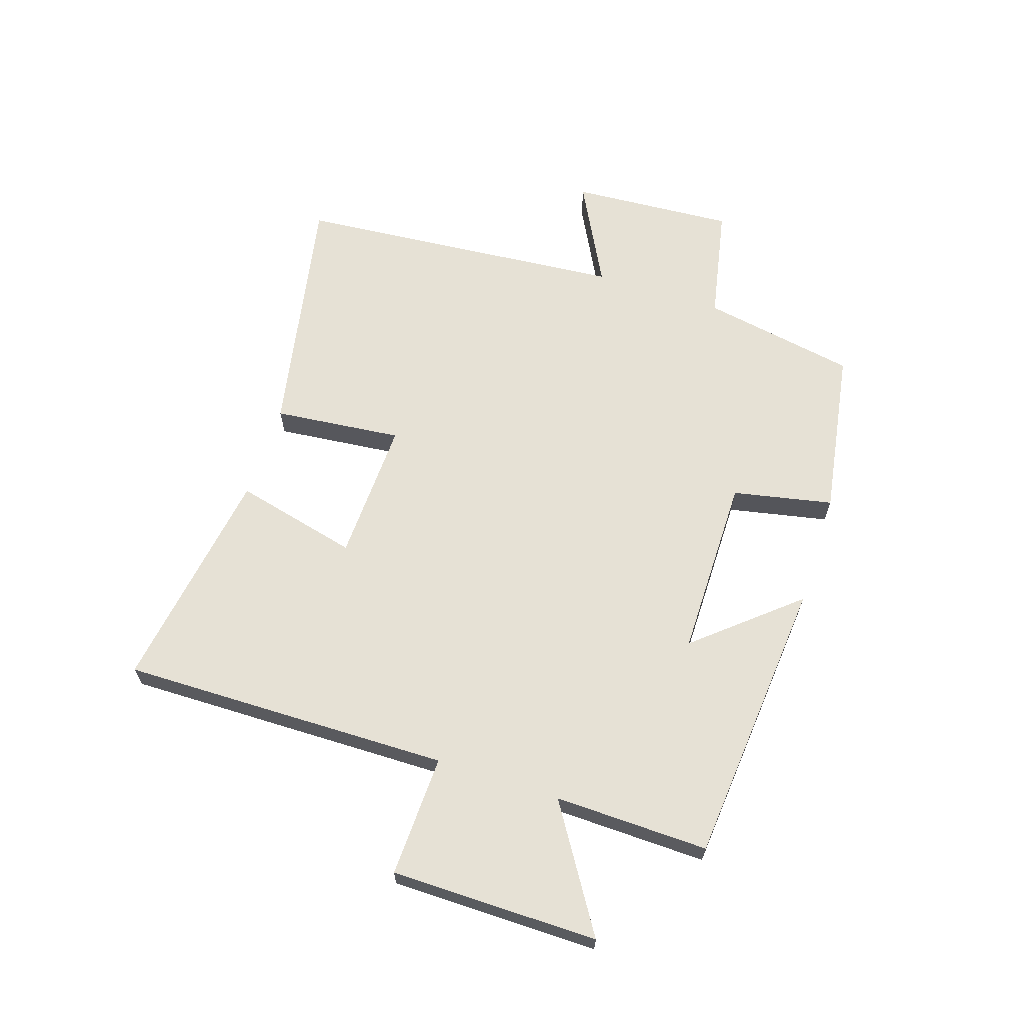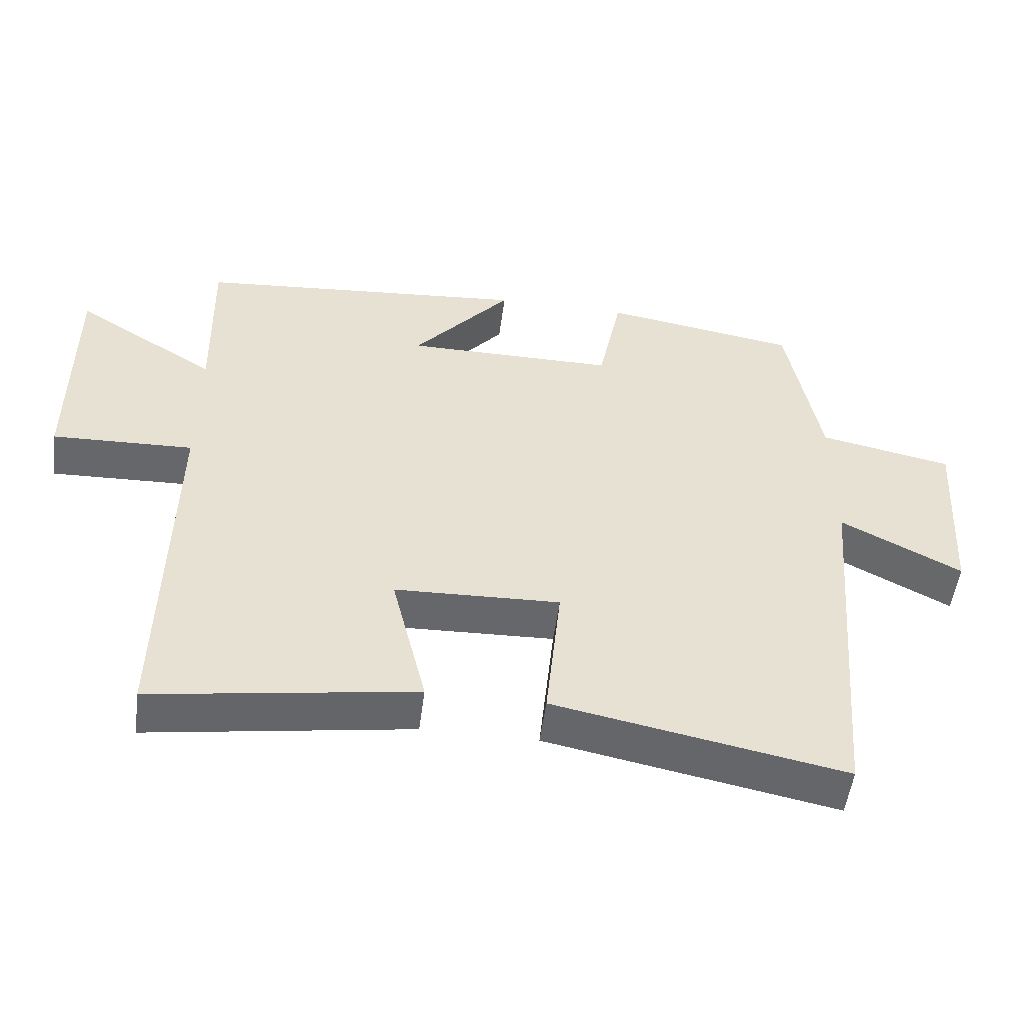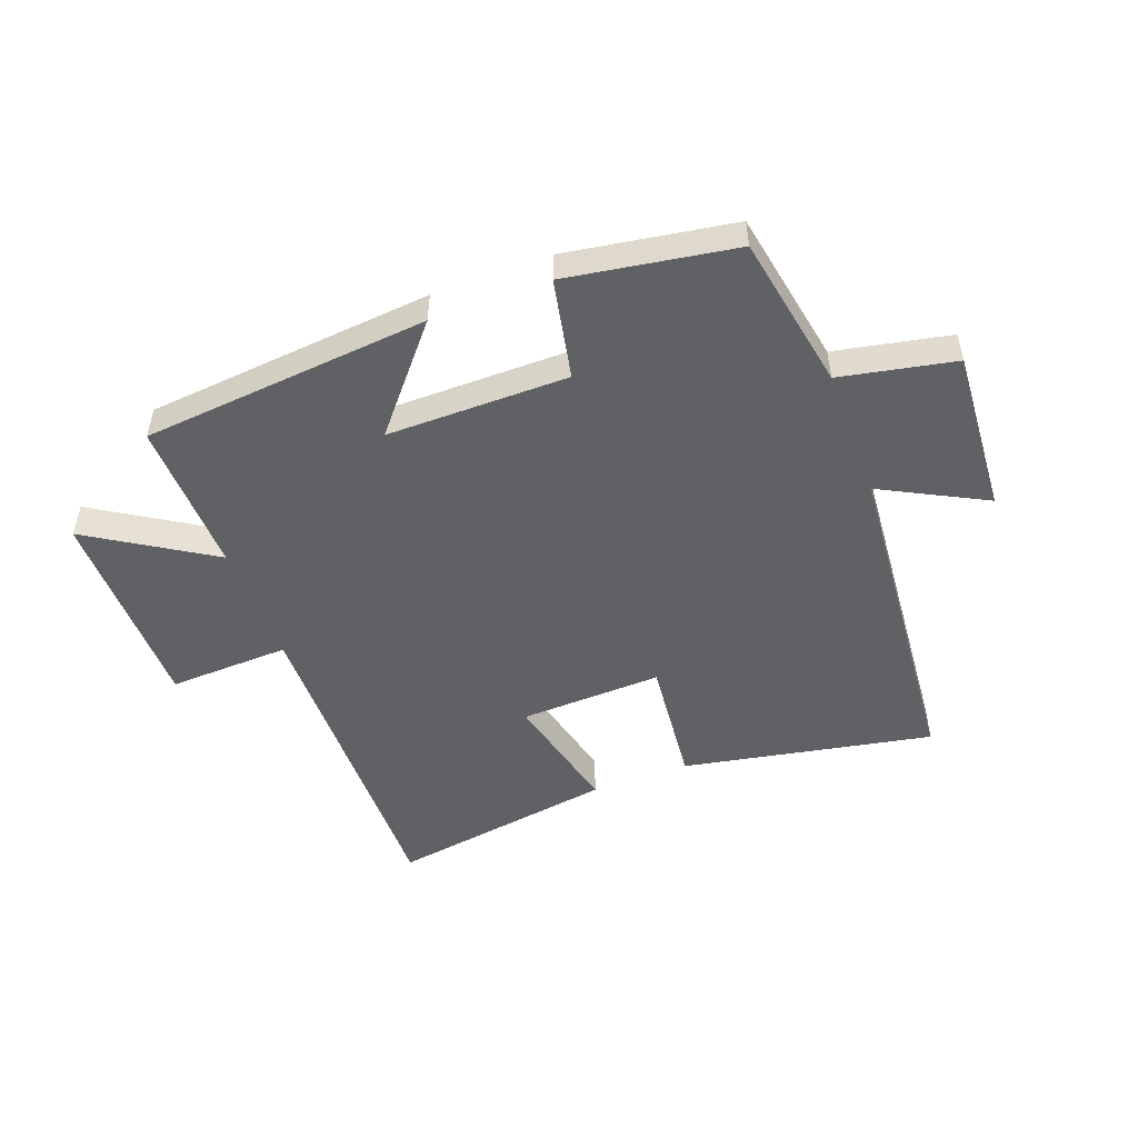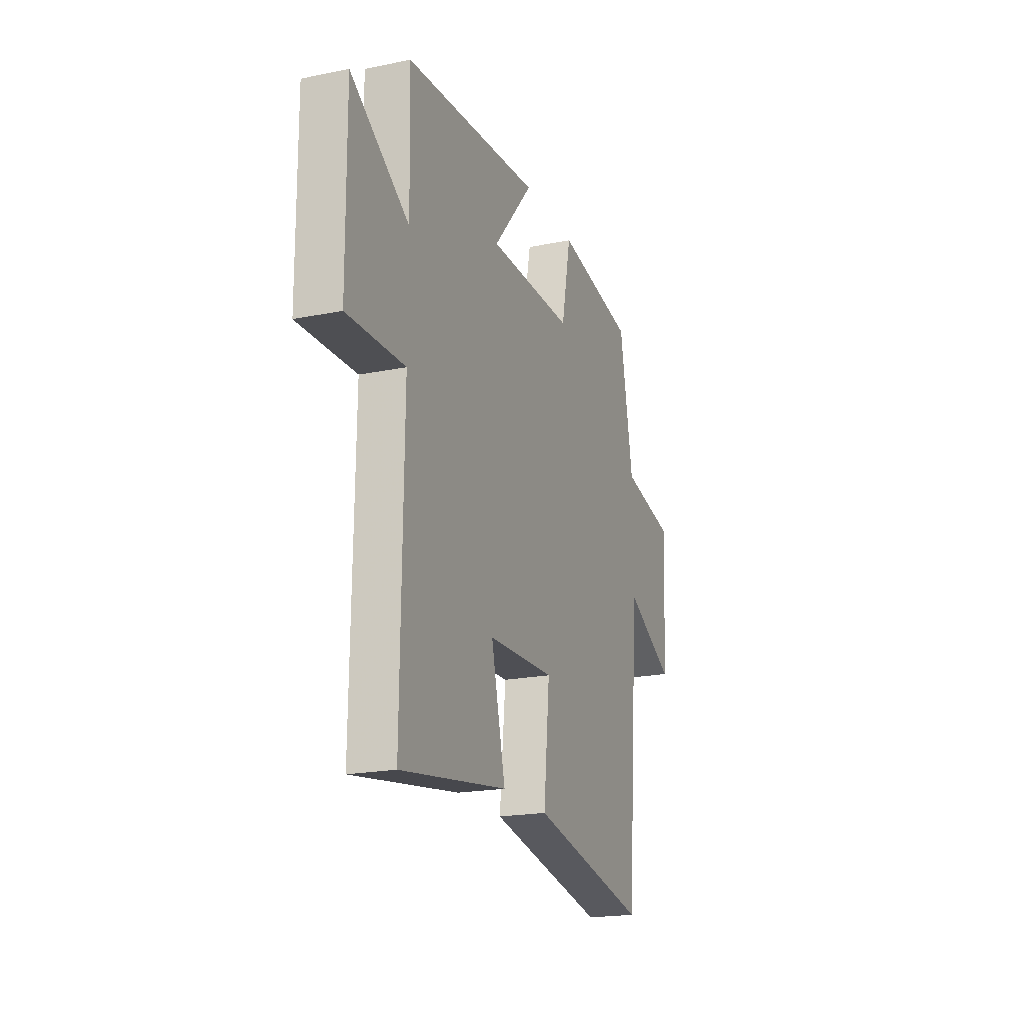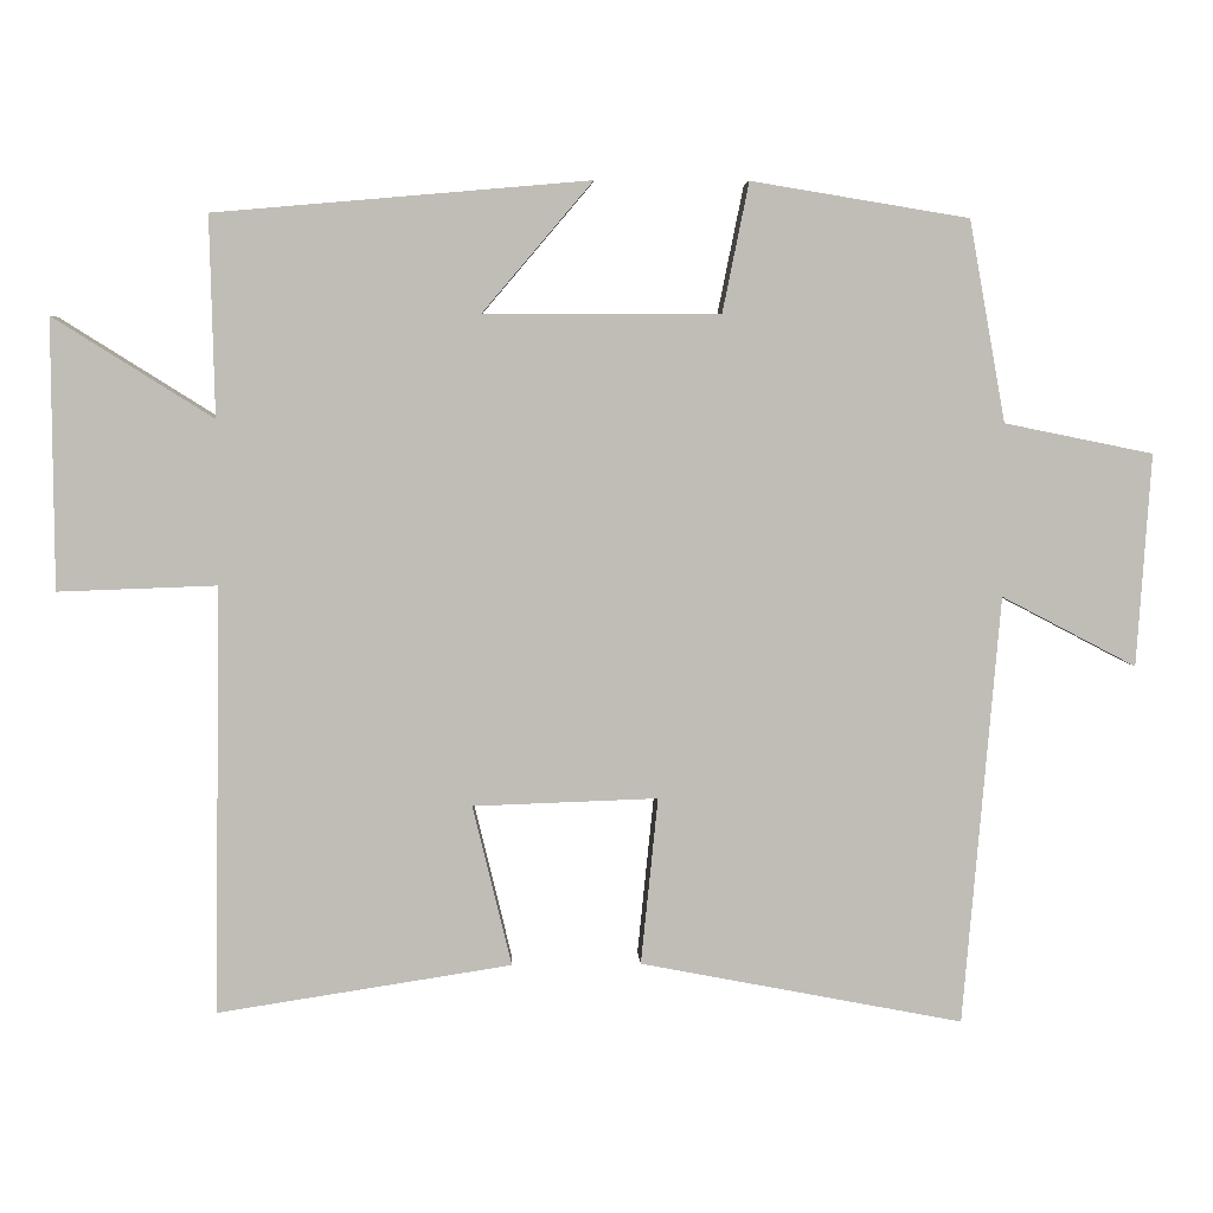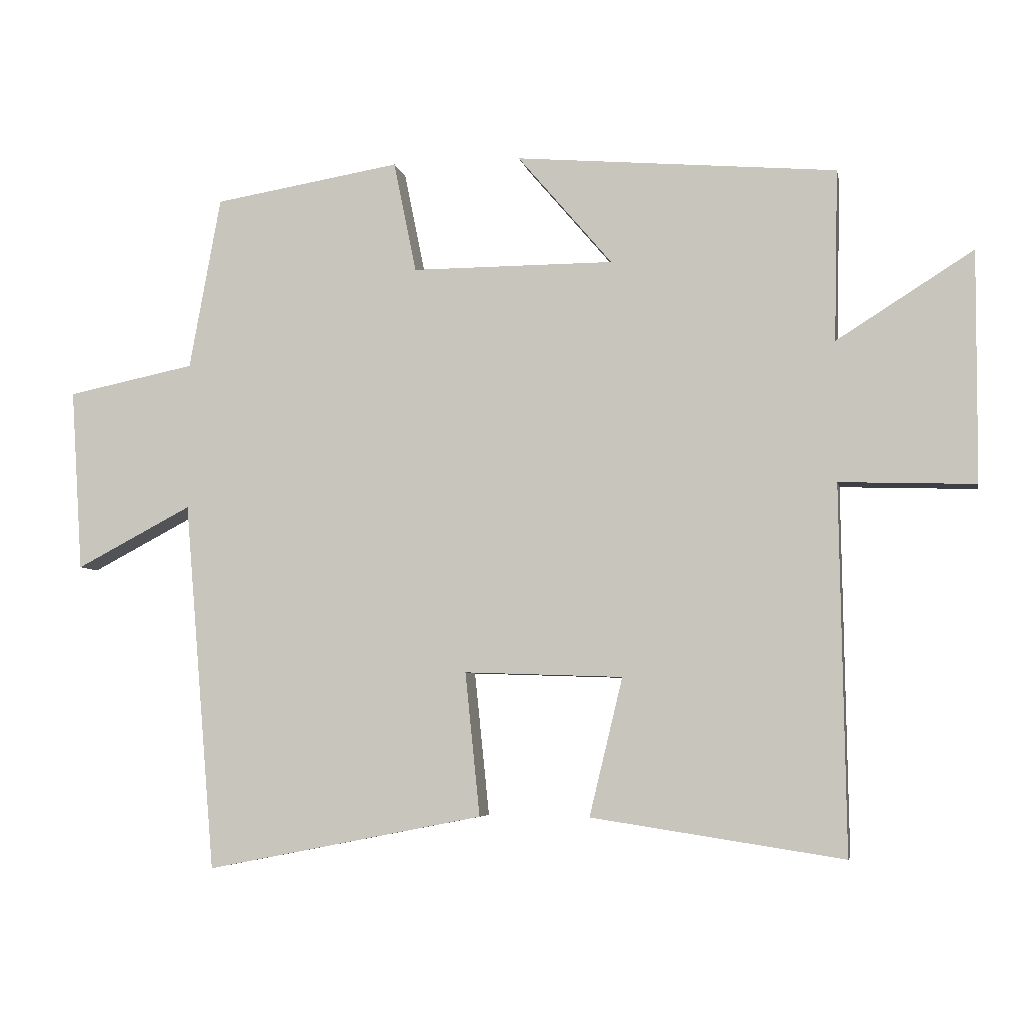
<metadata>
{"format":"obj","ext":"obj","renderer":"f3d","projection":"perspective","resolution":1024,"background":"white","views":[{"elev":64.6,"azim":-71.9,"up":"+Y"},{"elev":-52.1,"azim":-7.4,"up":"+Z"},{"elev":-50.4,"azim":20.6,"up":"+Y"},{"elev":-20.1,"azim":-69.5,"up":"+Z"},{"elev":4.9,"azim":-2.8,"up":"+Z"},{"elev":-5.6,"azim":-169.0,"up":"+Z"}]}
</metadata>
<code>
v -0.506 0.07 0.458
v -0.024 0.07 0.5
v -0.166 0.07 0.333
v 0.138 0.07 0.333
v 0.172 0.07 0.5
v 0.453 0.07 0.454
v 0.5 0.07 0.195
v 0.692 0.07 0.156
v 0.674 0.07 -0.118
v 0.5 0.07 -0.027
v 0.453 0.07 -0.581
v 0.036 0.07 -0.5
v 0.058 0.07 -0.285
v -0.18 0.07 -0.293
v -0.13 0.07 -0.5
v -0.508 0.07 -0.558
v -0.5 0.07 -0.009
v -0.703 0.07 -0.016
v -0.705 0.07 0.33
v -0.5 0.07 0.201
v -0.506 0 0.458
v -0.024 0 0.5
v -0.166 0 0.333
v 0.138 0 0.333
v 0.172 0 0.5
v 0.453 0 0.454
v 0.5 0 0.195
v 0.692 0 0.156
v 0.674 0 -0.118
v 0.5 0 -0.027
v 0.453 0 -0.581
v 0.036 0 -0.5
v 0.058 0 -0.285
v -0.18 0 -0.293
v -0.13 0 -0.5
v -0.508 0 -0.558
v -0.5 0 -0.009
v -0.703 0 -0.016
v -0.705 0 0.33
v -0.5 0 0.201
f 17 18 19 20
f 14 15 16 17
f 13 14 17 20
f 10 11 12 13
f 10 13 20 1
f 7 8 9 10
f 4 5 6 7
f 3 4 7 10
f 1 2 3
f 1 3 10
f 40 39 38 37
f 37 36 35 34
f 40 37 34 33
f 33 32 31 30
f 21 40 33 30
f 30 29 28 27
f 27 26 25 24
f 30 27 24 23
f 23 22 21
f 30 23 21
f 1 21 22 2
f 2 22 23 3
f 3 23 24 4
f 4 24 25 5
f 5 25 26 6
f 6 26 27 7
f 7 27 28 8
f 8 28 29 9
f 9 29 30 10
f 10 30 31 11
f 11 31 32 12
f 12 32 33 13
f 13 33 34 14
f 14 34 35 15
f 15 35 36 16
f 16 36 37 17
f 17 37 38 18
f 18 38 39 19
f 19 39 40 20
f 20 40 21 1

</code>
